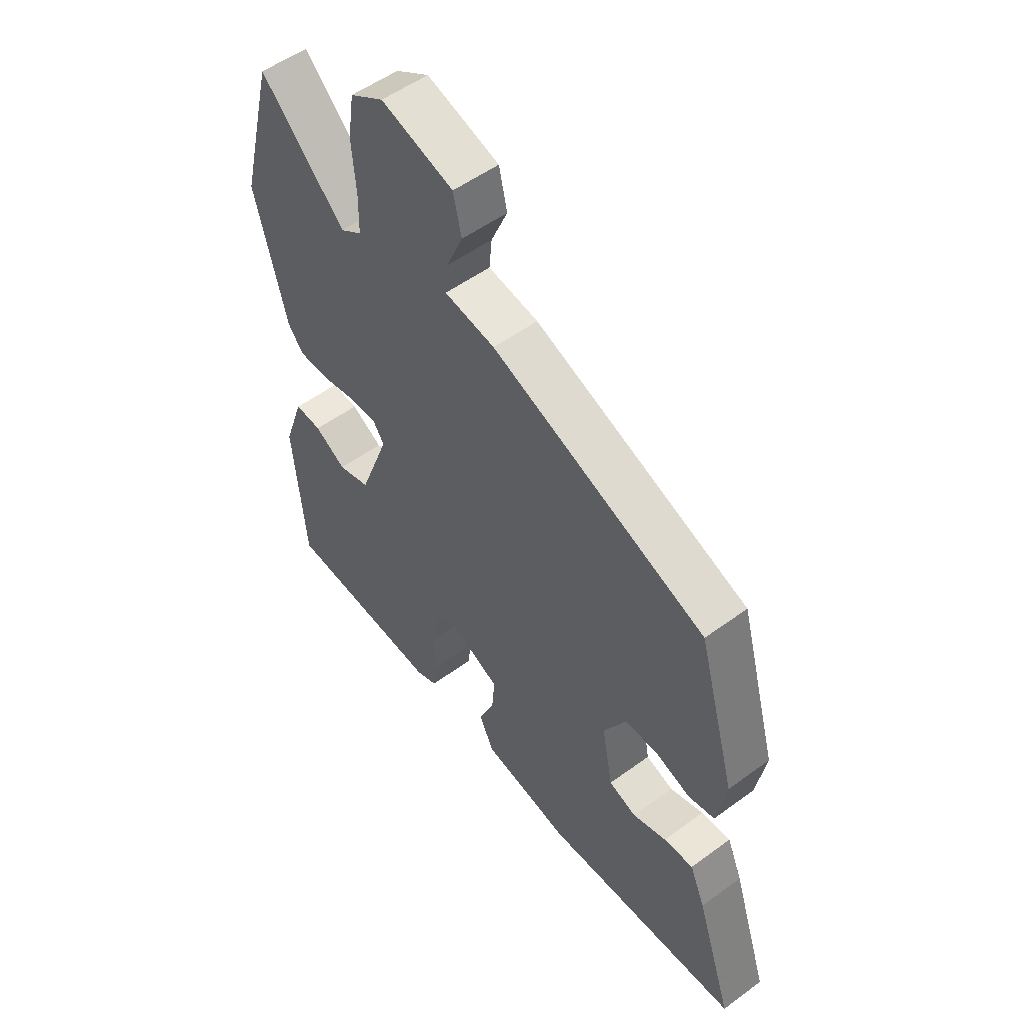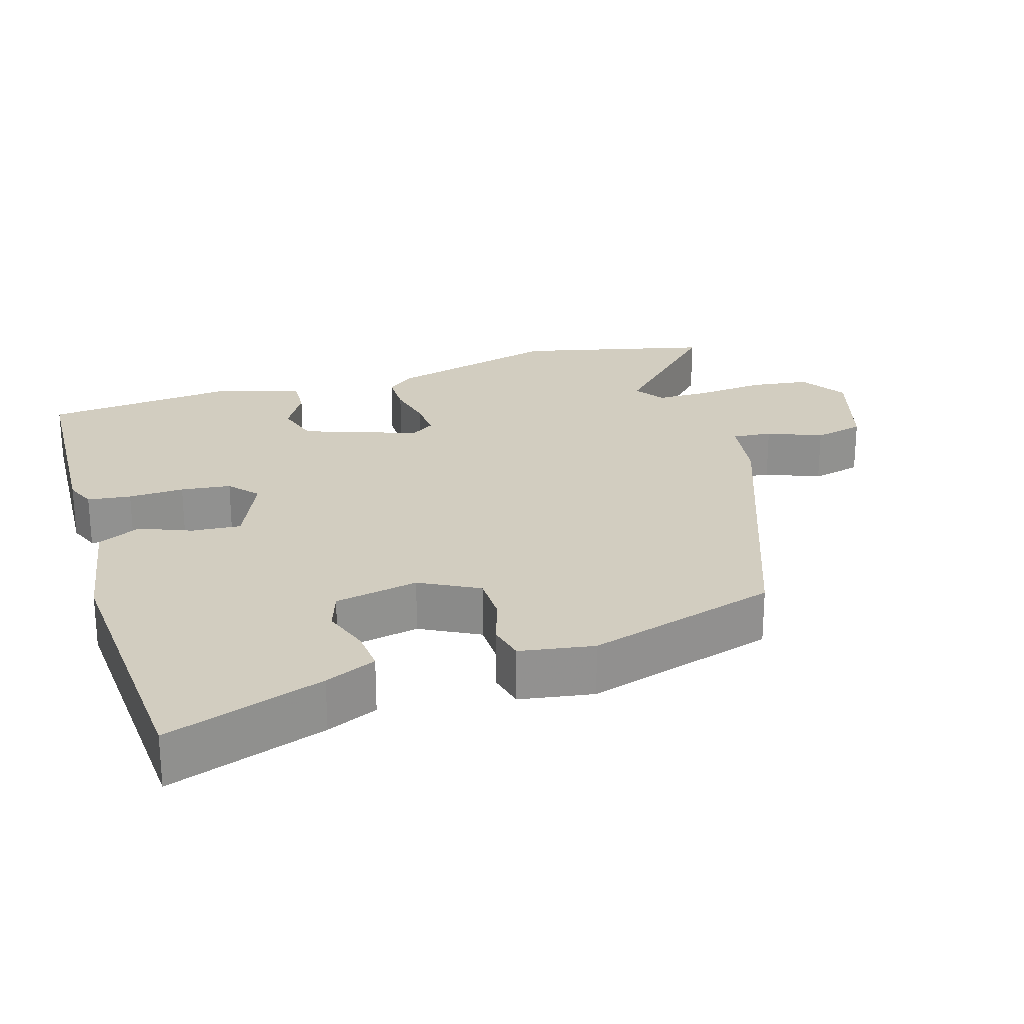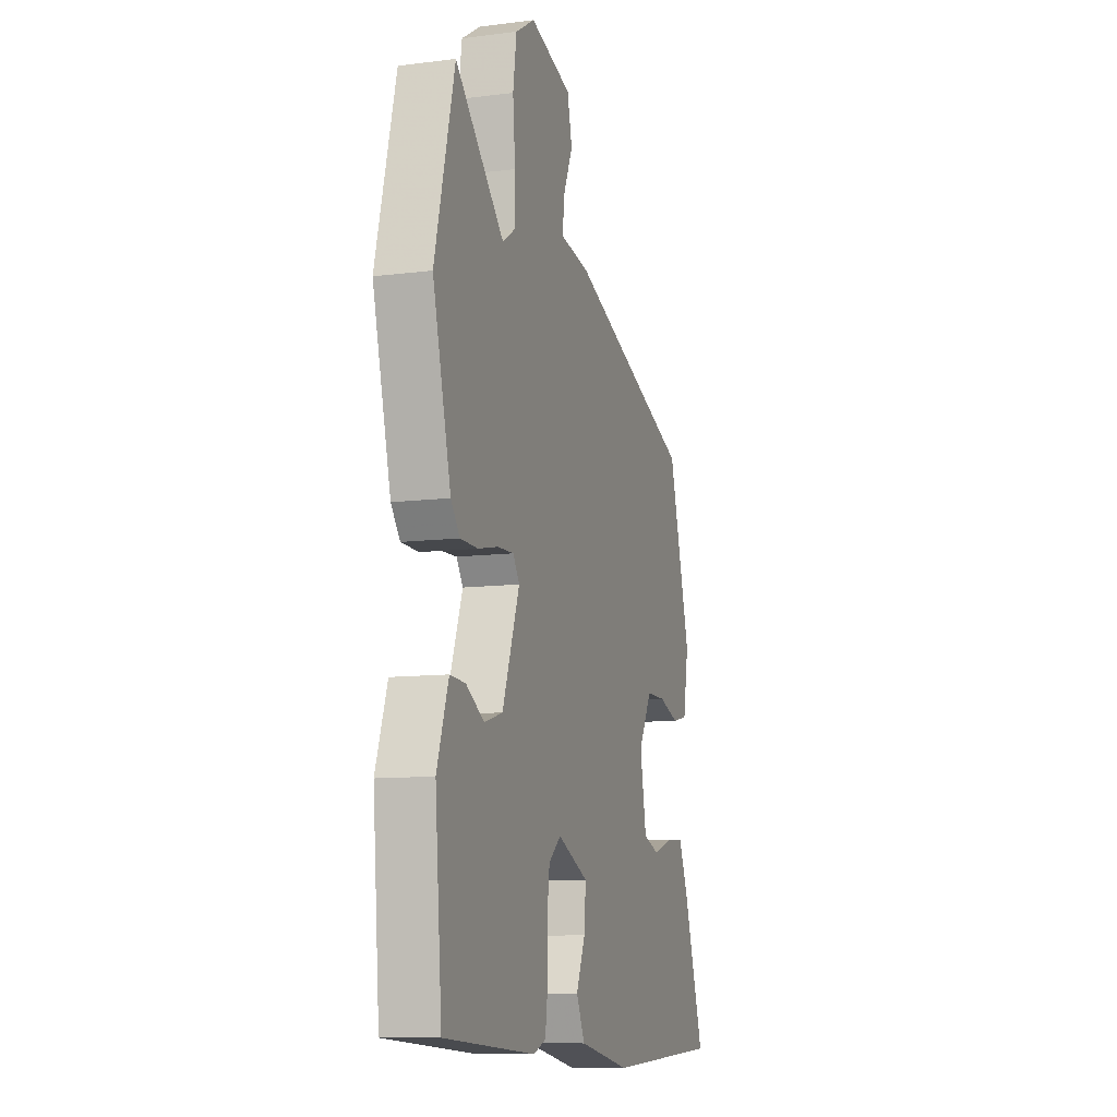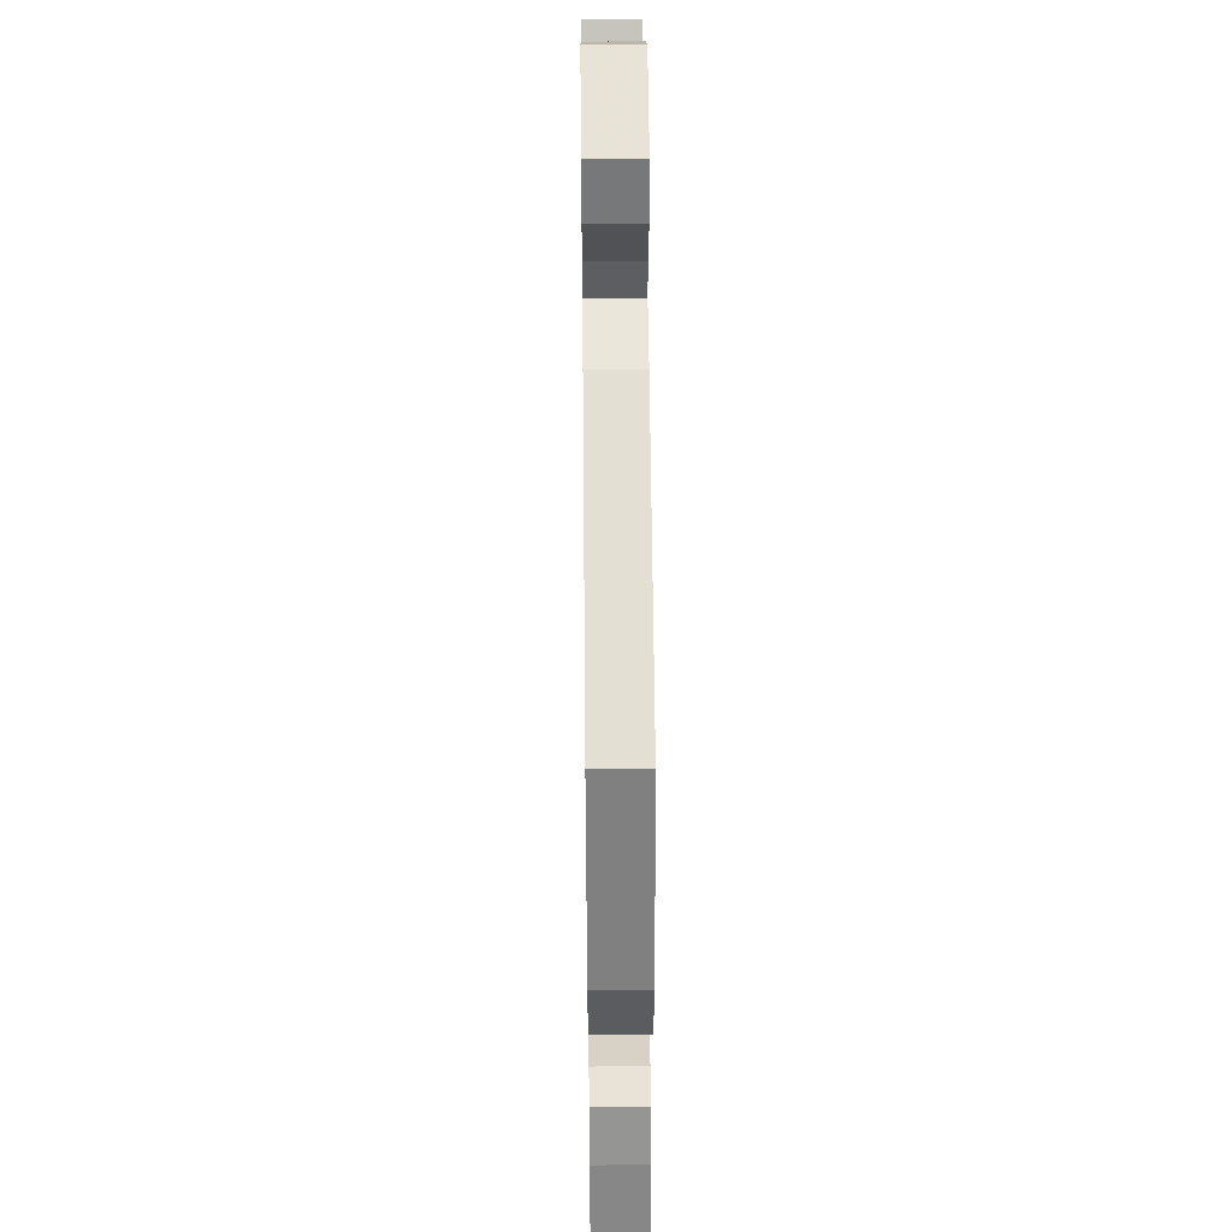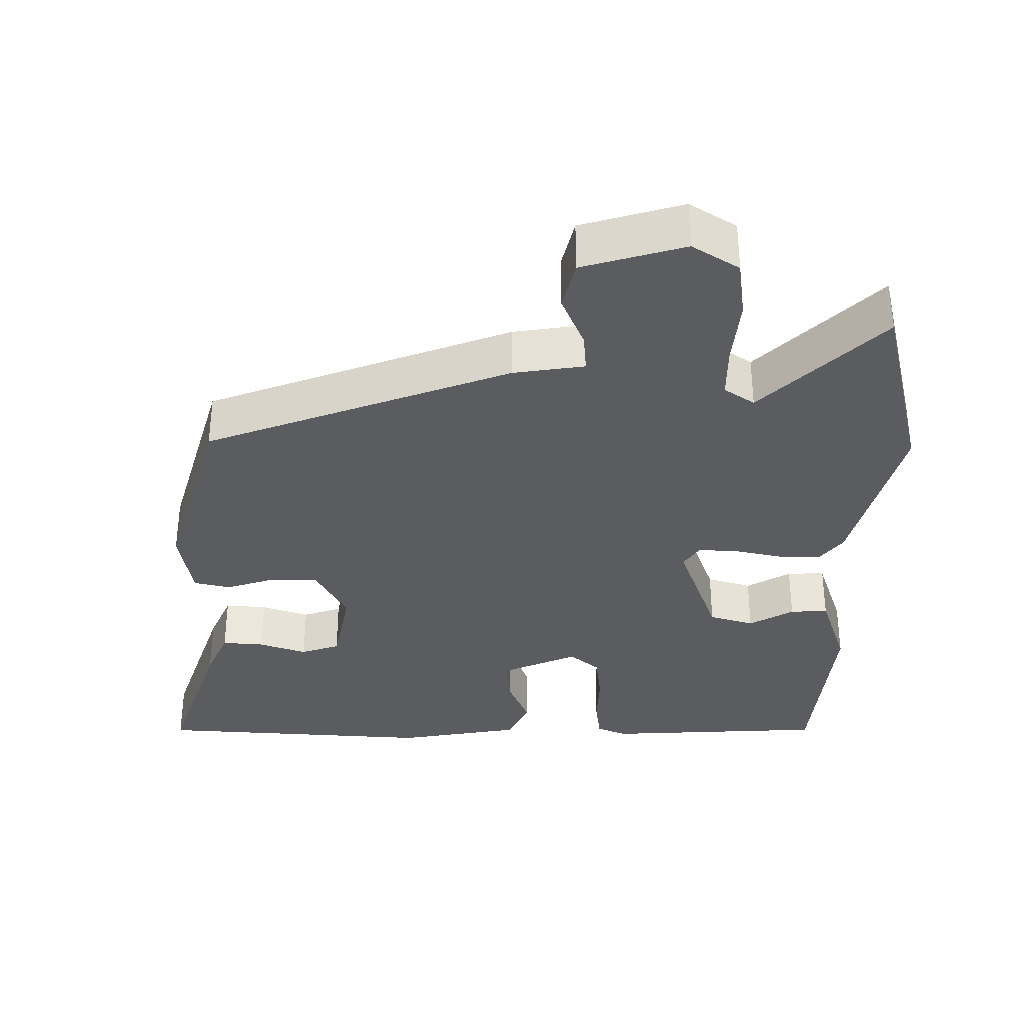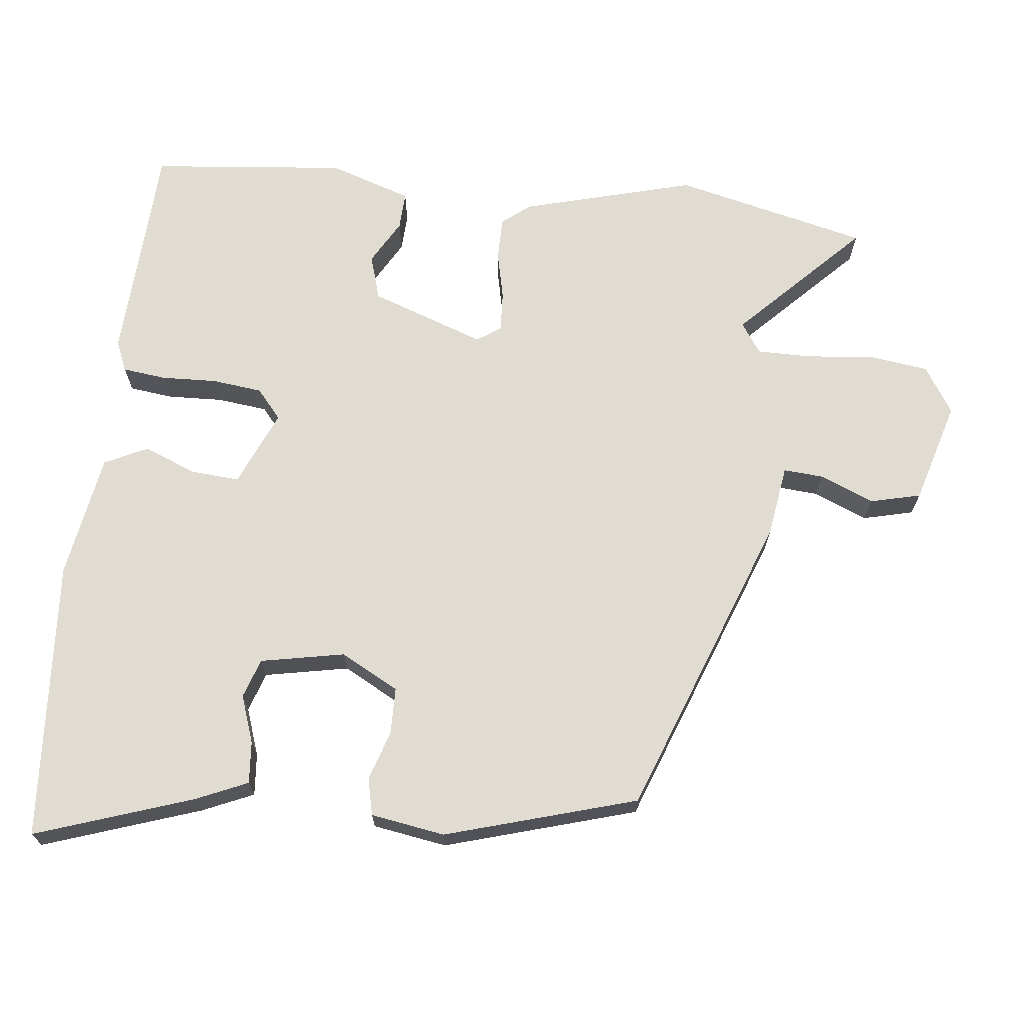
<metadata>
{"format":"obj","ext":"obj","renderer":"f3d","projection":"perspective","resolution":1024,"background":"white","views":[{"elev":53.1,"azim":-128.2,"up":"+Z"},{"elev":24.4,"azim":-107.9,"up":"+Y"},{"elev":-10.3,"azim":107.8,"up":"+Z"},{"elev":45.6,"azim":-90.6,"up":"+Z"},{"elev":-34.3,"azim":-1.0,"up":"+Y"},{"elev":69.2,"azim":-84.5,"up":"+Y"}]}
</metadata>
<code>
v -0.568 0.07 -0.486
v -0.497 0.07 -0.267
v -0.467 0.07 -0.196
v -0.409 0.07 -0.2
v -0.343 0.07 -0.222
v -0.289 0.07 -0.203
v -0.268 0.07 -0.087
v -0.312 0.07 -0.007
v -0.377 0.07 -0.007
v -0.445 0.07 -0.03
v -0.496 0.07 -0.019
v -0.514 0.07 0.083
v -0.44 0.07 0.348
v -0.022 0.07 0.51
v 0.076 0.07 0.526
v 0.071 0.07 0.581
v 0.039 0.07 0.655
v 0.055 0.07 0.725
v 0.195 0.07 0.768
v 0.26 0.07 0.728
v 0.272 0.07 0.646
v 0.264 0.07 0.553
v 0.265 0.07 0.478
v 0.307 0.07 0.45
v 0.471 0.07 0.615
v 0.538 0.07 0.349
v 0.477 0.07 0.11
v 0.447 0.07 0.071
v 0.388 0.07 0.07
v 0.321 0.07 0.084
v 0.266 0.07 0.086
v 0.244 0.07 0.053
v 0.302 0.07 -0.104
v 0.364 0.07 -0.122
v 0.425 0.07 -0.086
v 0.477 0.07 -0.083
v 0.516 0.07 -0.196
v 0.493 0.07 -0.466
v 0.186 0.07 -0.486
v 0.144 0.07 -0.469
v 0.136 0.07 -0.409
v 0.138 0.07 -0.332
v 0.129 0.07 -0.263
v 0.088 0.07 -0.229
v -0.016 0.07 -0.276
v -0.01 0.07 -0.344
v 0.02 0.07 -0.415
v -0.008 0.07 -0.475
v -0.18 0.07 -0.507
v -0.568 0 -0.486
v -0.497 0 -0.267
v -0.467 0 -0.196
v -0.409 0 -0.2
v -0.343 0 -0.222
v -0.289 0 -0.203
v -0.268 0 -0.087
v -0.312 0 -0.007
v -0.377 0 -0.007
v -0.445 0 -0.03
v -0.496 0 -0.019
v -0.514 0 0.083
v -0.44 0 0.348
v -0.022 0 0.51
v 0.076 0 0.526
v 0.071 0 0.581
v 0.039 0 0.655
v 0.055 0 0.725
v 0.195 0 0.768
v 0.26 0 0.728
v 0.272 0 0.646
v 0.264 0 0.553
v 0.265 0 0.478
v 0.307 0 0.45
v 0.471 0 0.615
v 0.538 0 0.349
v 0.477 0 0.11
v 0.447 0 0.071
v 0.388 0 0.07
v 0.321 0 0.084
v 0.266 0 0.086
v 0.244 0 0.053
v 0.302 0 -0.104
v 0.364 0 -0.122
v 0.425 0 -0.086
v 0.477 0 -0.083
v 0.516 0 -0.196
v 0.493 0 -0.466
v 0.186 0 -0.486
v 0.144 0 -0.469
v 0.136 0 -0.409
v 0.138 0 -0.332
v 0.129 0 -0.263
v 0.088 0 -0.229
v -0.016 0 -0.276
v -0.01 0 -0.344
v 0.02 0 -0.415
v -0.008 0 -0.475
v -0.18 0 -0.507
f 3 4 5
f 2 3 5
f 1 2 5
f 49 1 5
f 48 49 5
f 47 48 5
f 46 47 5
f 45 46 5 6
f 44 45 6 7
f 40 41 42
f 39 40 42
f 38 39 42
f 37 38 42
f 36 37 42
f 35 36 42
f 34 35 42
f 33 34 42 43
f 32 33 43 44
f 28 29 30
f 27 28 30
f 26 27 30
f 25 26 30
f 24 25 30
f 23 24 30 31
f 22 23 31 32
f 20 21 22
f 19 20 22
f 18 19 22
f 17 18 22
f 16 17 22
f 15 16 22 32
f 13 14 15
f 12 13 15
f 11 12 15
f 10 11 15
f 9 10 15
f 8 9 15 32
f 7 8 32 44
f 54 53 52
f 54 52 51
f 54 51 50
f 54 50 98
f 54 98 97
f 54 97 96
f 54 96 95
f 55 54 95 94
f 56 55 94 93
f 91 90 89
f 91 89 88
f 91 88 87
f 91 87 86
f 91 86 85
f 91 85 84
f 91 84 83
f 92 91 83 82
f 93 92 82 81
f 79 78 77
f 79 77 76
f 79 76 75
f 79 75 74
f 79 74 73
f 80 79 73 72
f 81 80 72 71
f 71 70 69
f 71 69 68
f 71 68 67
f 71 67 66
f 71 66 65
f 81 71 65 64
f 64 63 62
f 64 62 61
f 64 61 60
f 64 60 59
f 64 59 58
f 81 64 58 57
f 93 81 57 56
f 1 50 51 2
f 2 51 52 3
f 3 52 53 4
f 4 53 54 5
f 5 54 55 6
f 6 55 56 7
f 7 56 57 8
f 8 57 58 9
f 9 58 59 10
f 10 59 60 11
f 11 60 61 12
f 12 61 62 13
f 13 62 63 14
f 14 63 64 15
f 15 64 65 16
f 16 65 66 17
f 17 66 67 18
f 18 67 68 19
f 19 68 69 20
f 20 69 70 21
f 21 70 71 22
f 22 71 72 23
f 23 72 73 24
f 24 73 74 25
f 25 74 75 26
f 26 75 76 27
f 27 76 77 28
f 28 77 78 29
f 29 78 79 30
f 30 79 80 31
f 31 80 81 32
f 32 81 82 33
f 33 82 83 34
f 34 83 84 35
f 35 84 85 36
f 36 85 86 37
f 37 86 87 38
f 38 87 88 39
f 39 88 89 40
f 40 89 90 41
f 41 90 91 42
f 42 91 92 43
f 43 92 93 44
f 44 93 94 45
f 45 94 95 46
f 46 95 96 47
f 47 96 97 48
f 48 97 98 49
f 49 98 50 1

</code>
